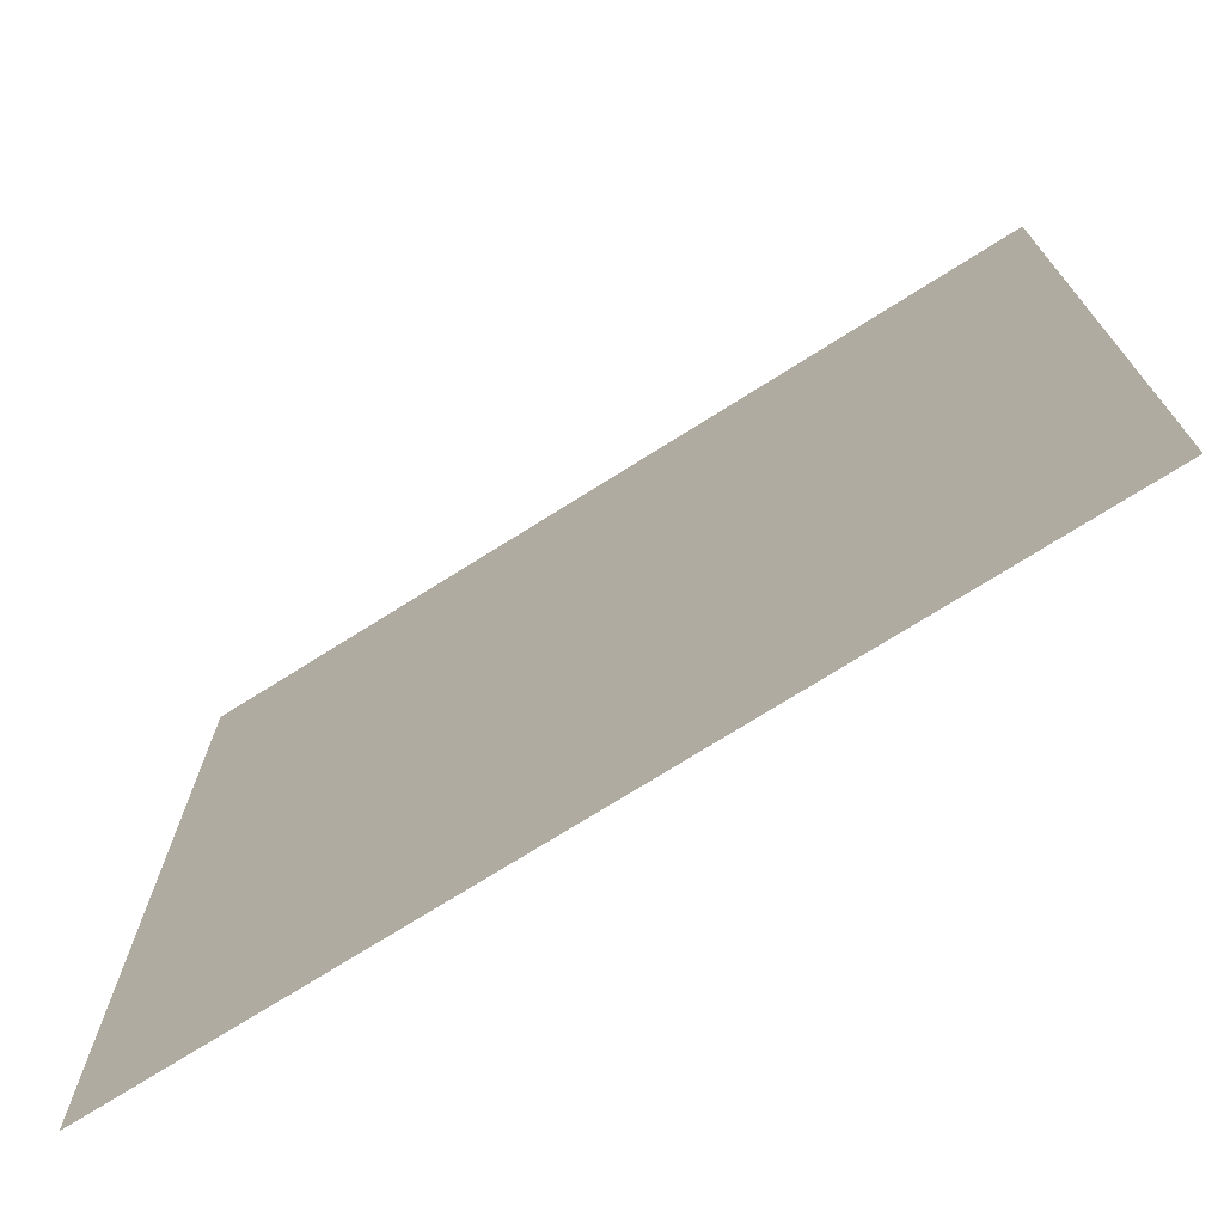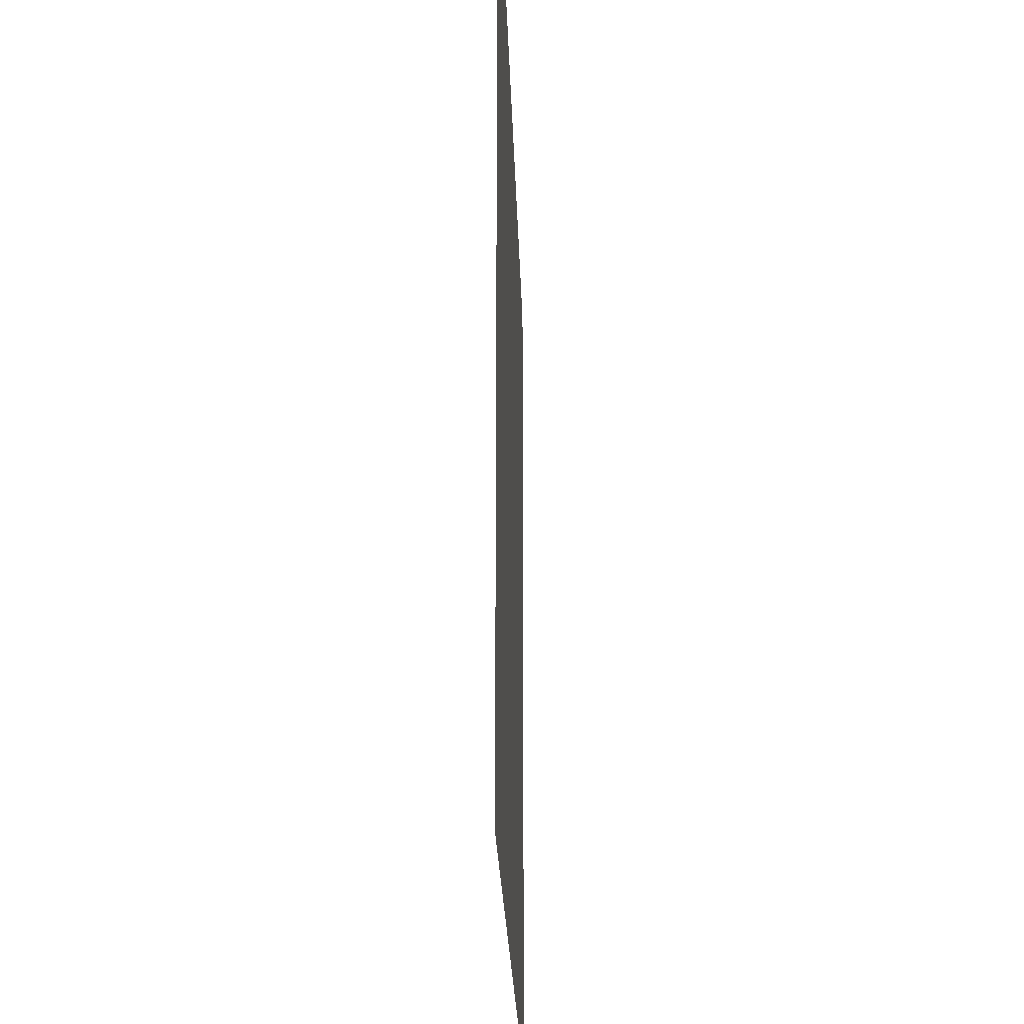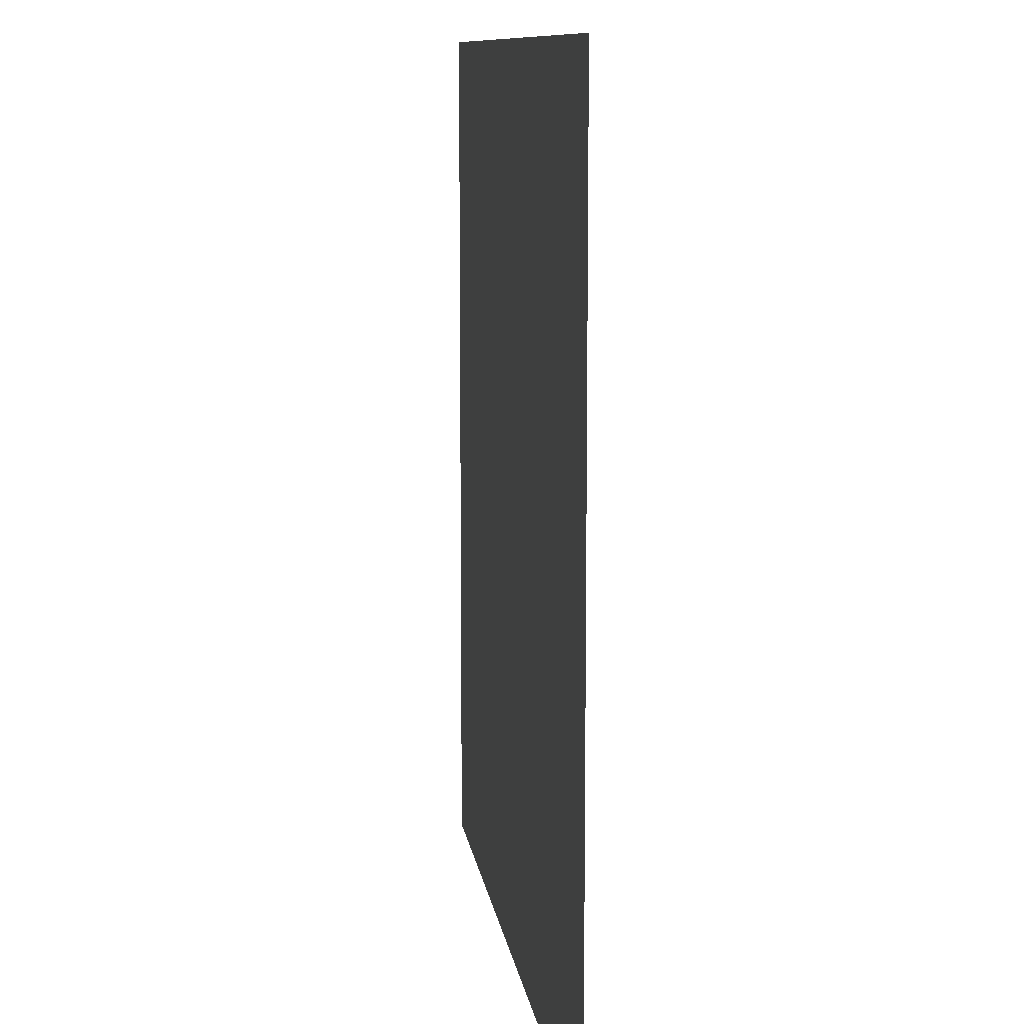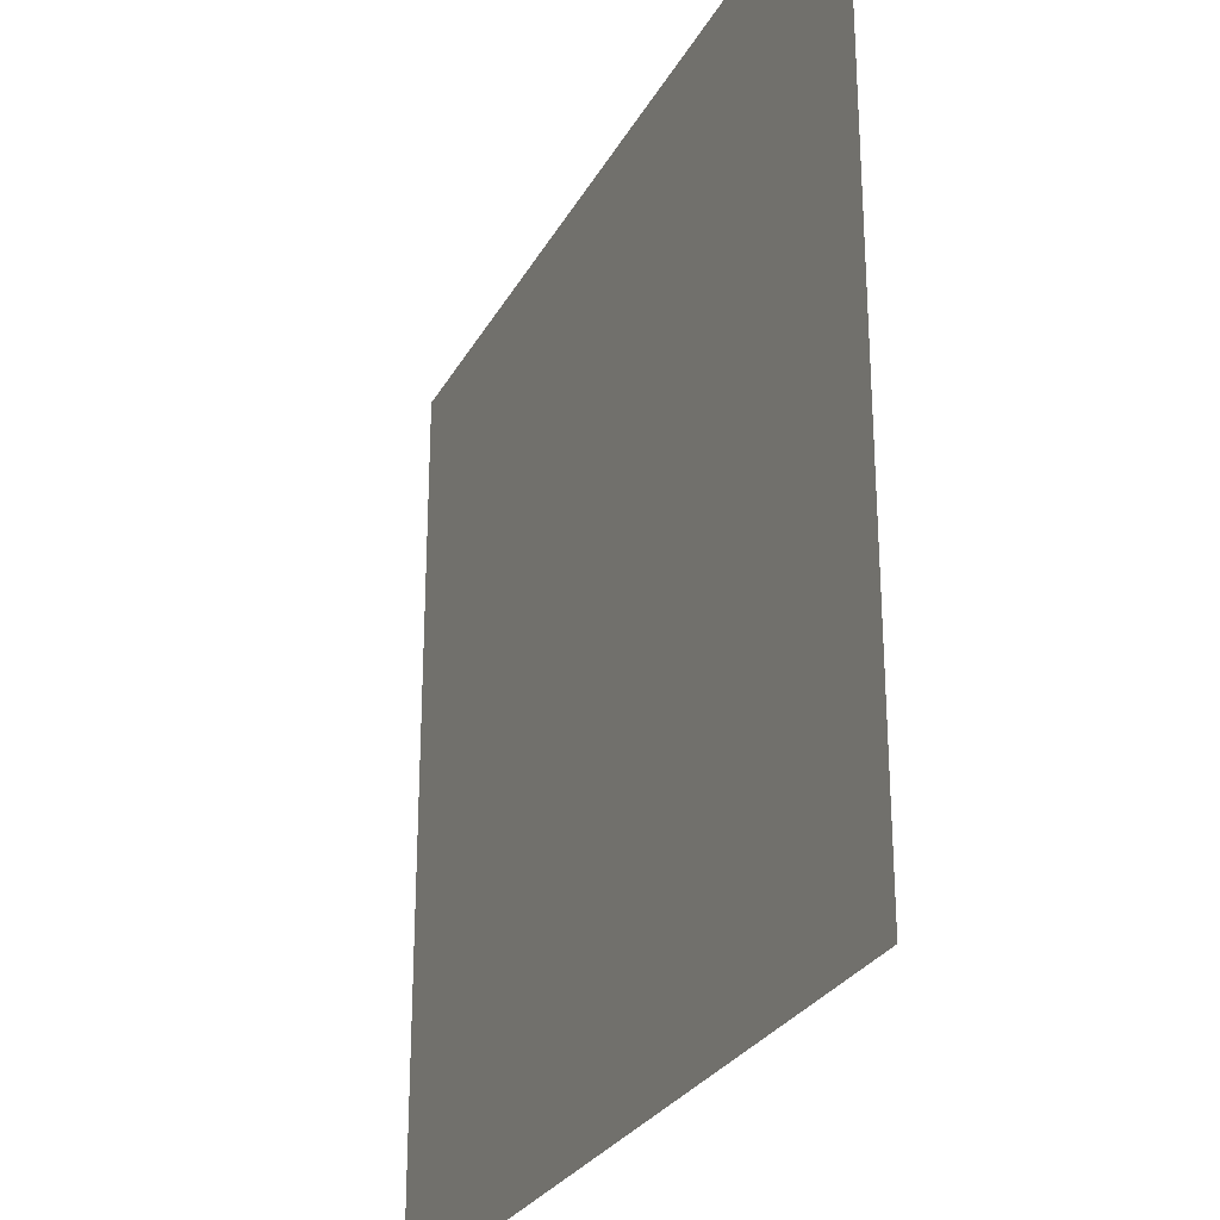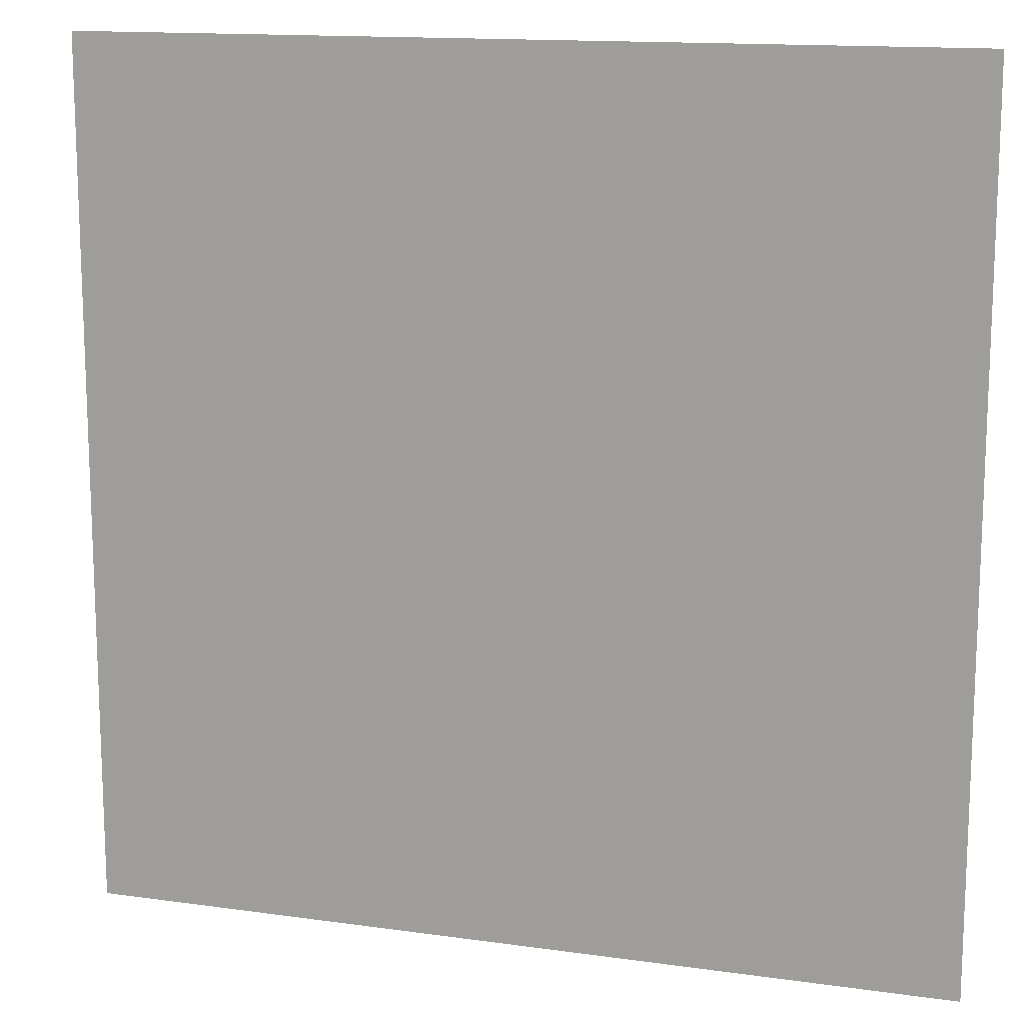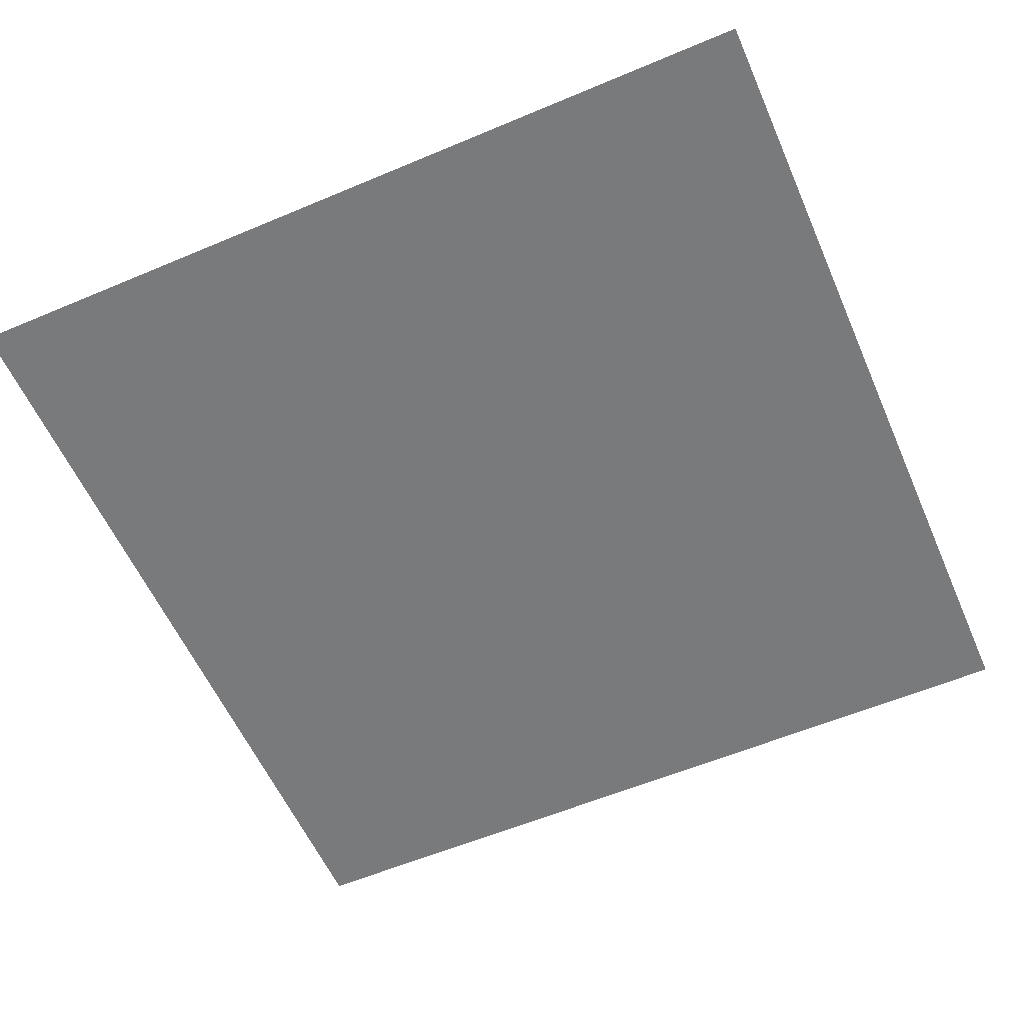
<metadata>
{"format":"obj","ext":"obj","renderer":"f3d","projection":"perspective","resolution":1024,"background":"white","views":[{"elev":-73.5,"azim":32.2,"up":"+Y"},{"elev":-23.4,"azim":-88.4,"up":"+Y"},{"elev":10.0,"azim":82.5,"up":"+Y"},{"elev":-27.6,"azim":-113.4,"up":"+Y"},{"elev":14.0,"azim":-162.6,"up":"+Y"},{"elev":-58.0,"azim":-66.4,"up":"+Z"}]}
</metadata>
<code>
o SqPlane-2_Plane.034
v -1.5 -1.5 -0
v 1.5 -1.5 -0
v -1.5 1.5 0
v 1.5 1.5 0
f 1 2 4 3

</code>
